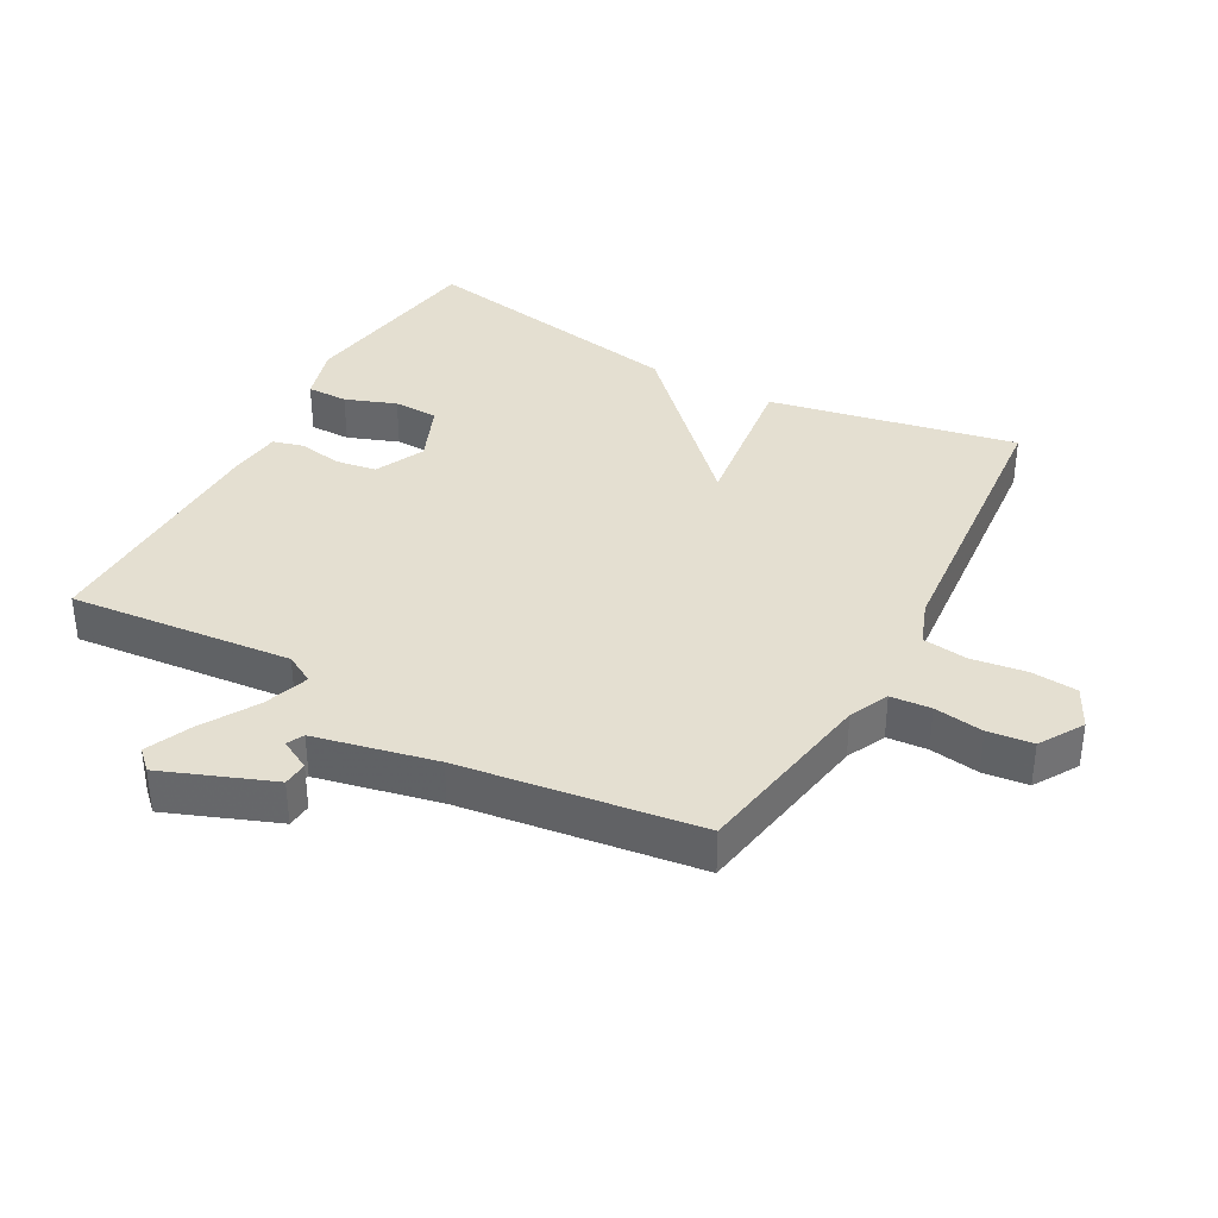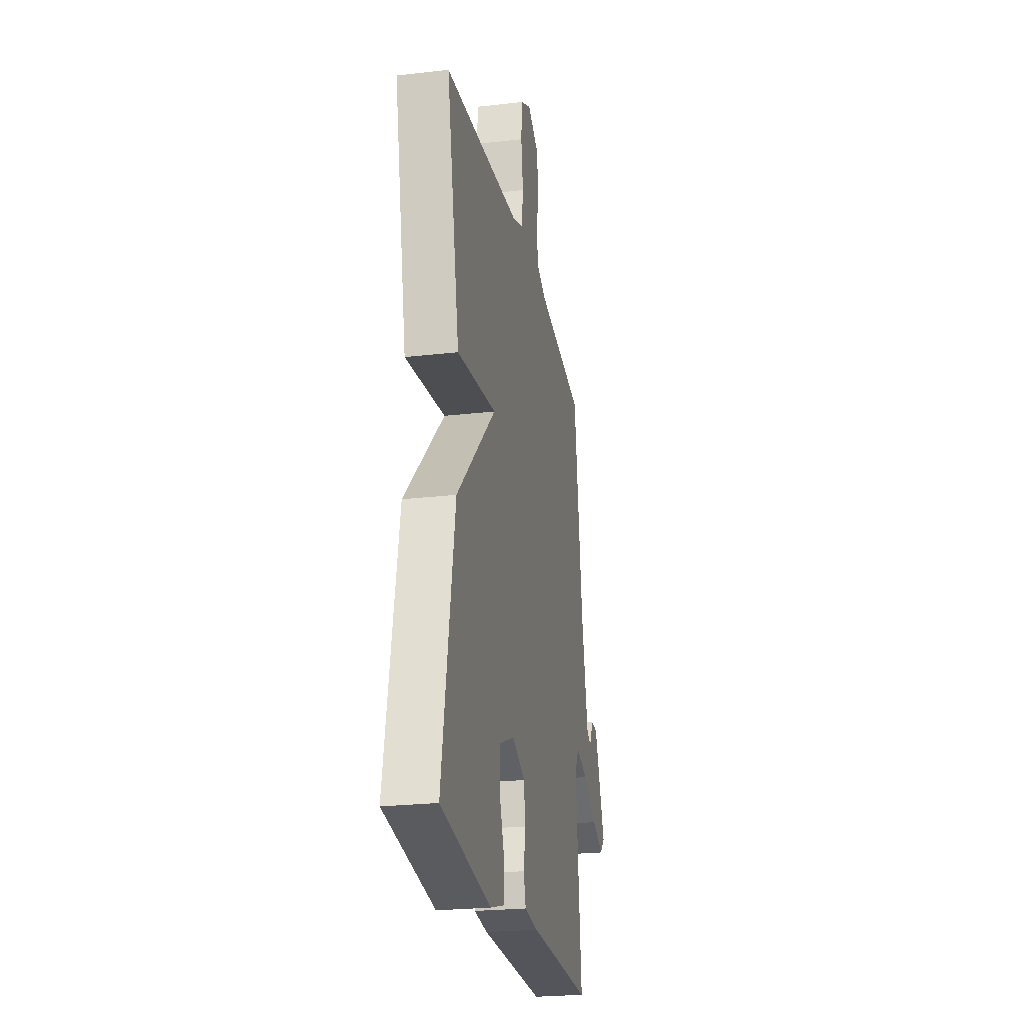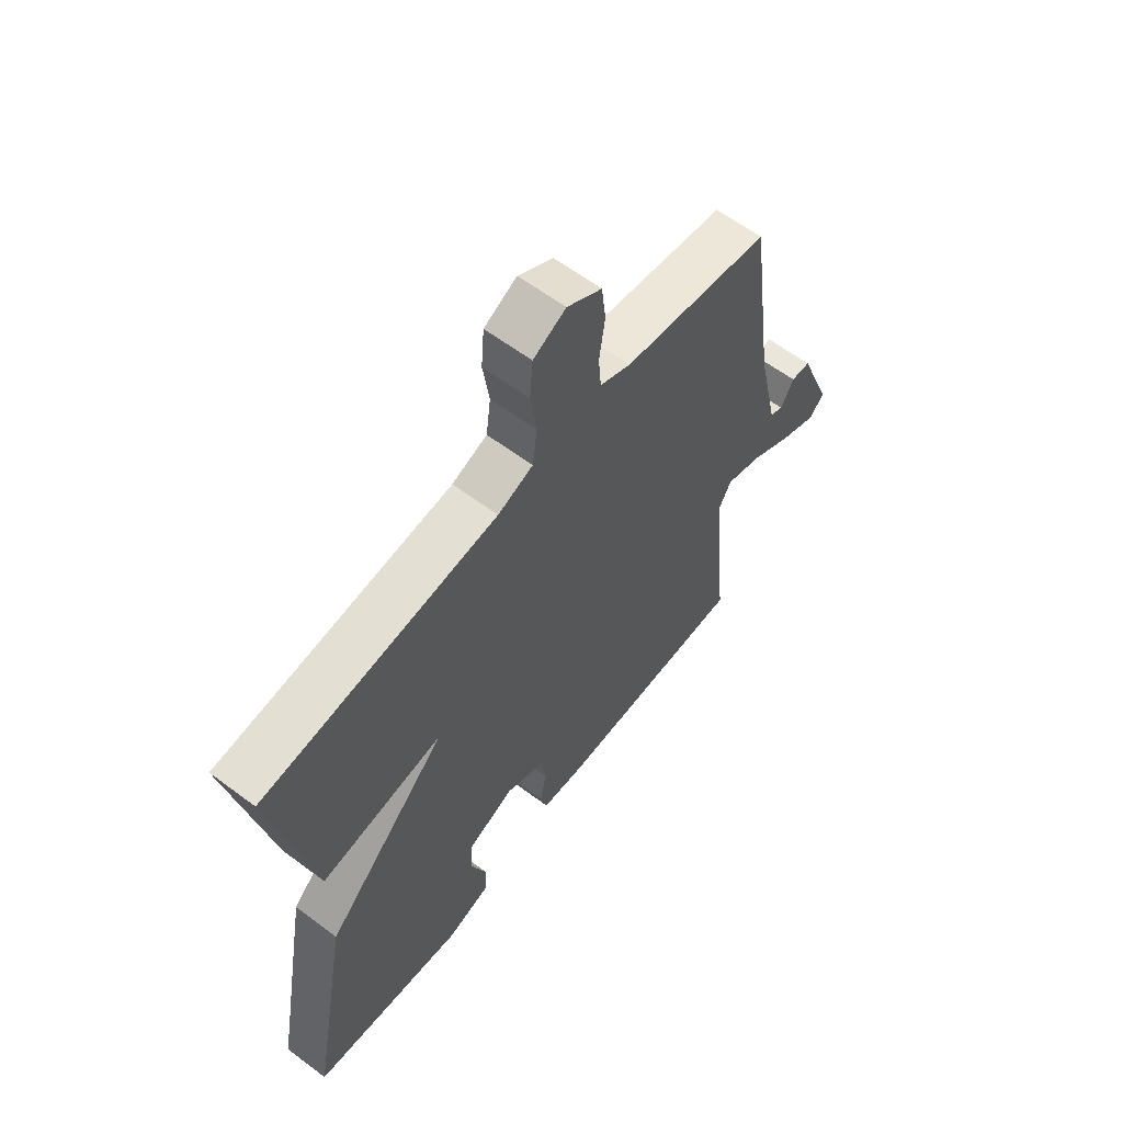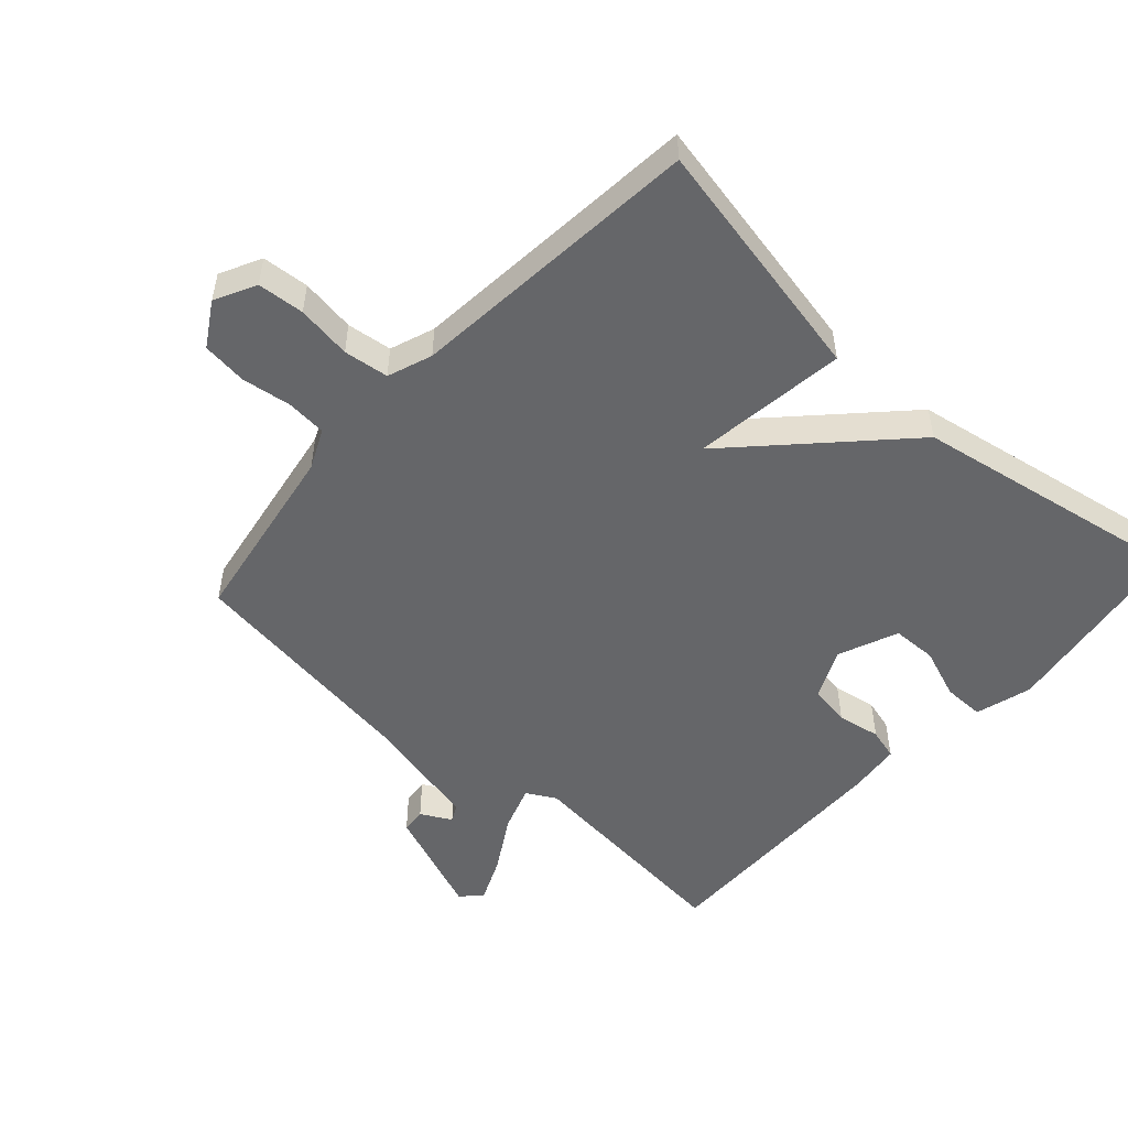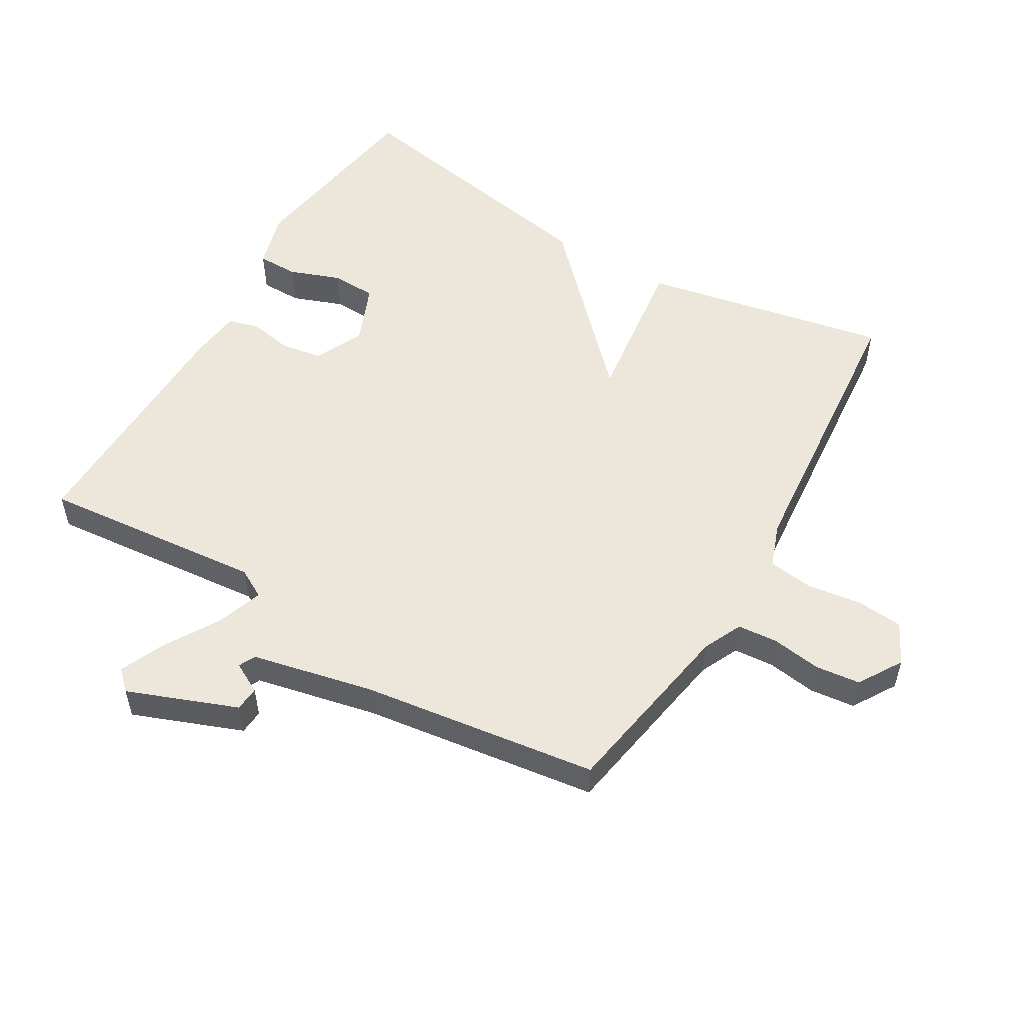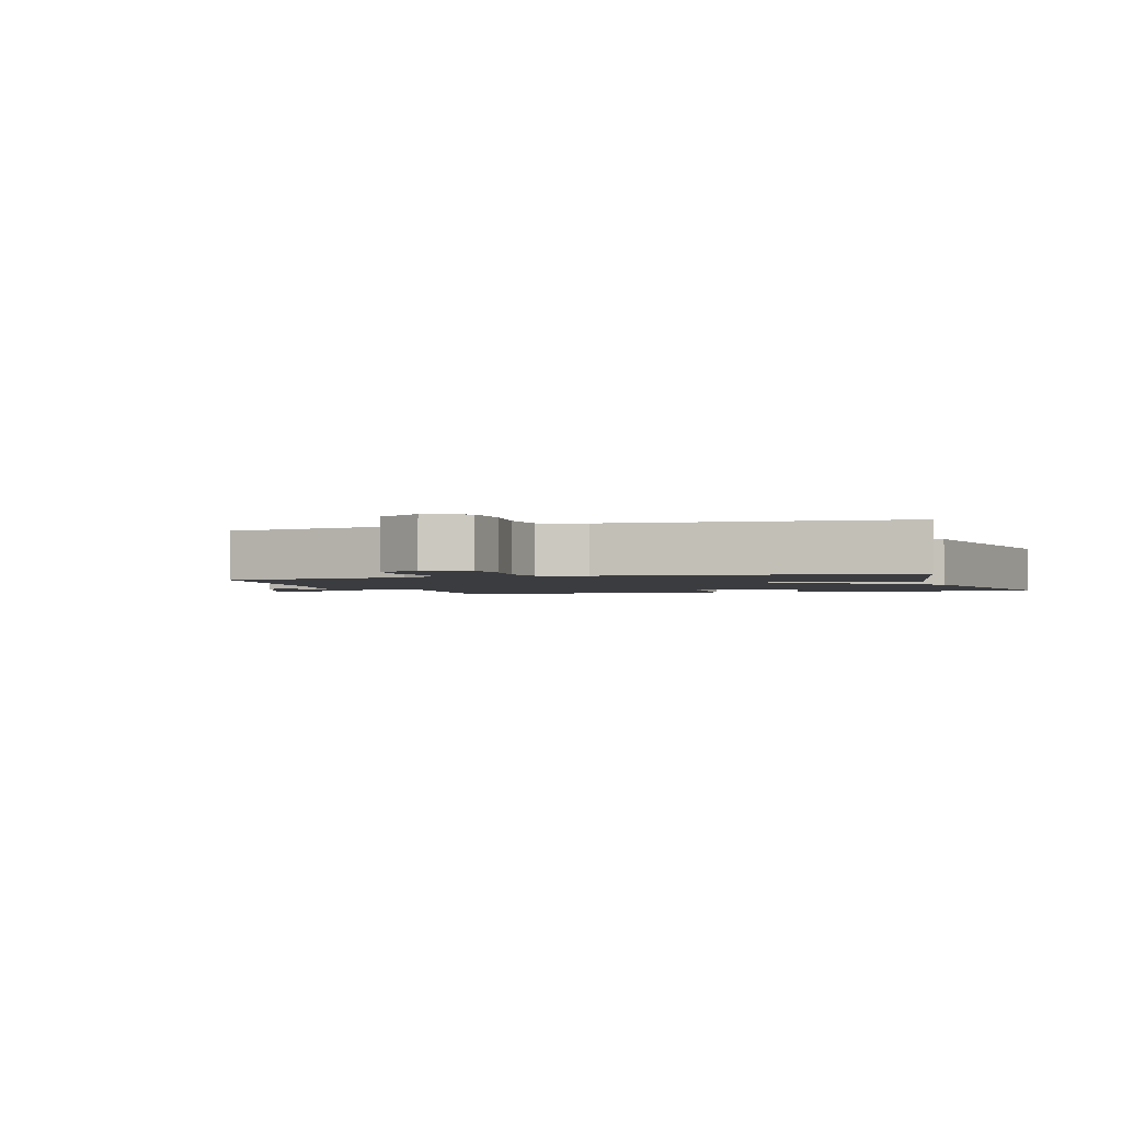
<metadata>
{"format":"obj","ext":"obj","renderer":"f3d","projection":"perspective","resolution":1024,"background":"white","views":[{"elev":36.7,"azim":-61.2,"up":"+Y"},{"elev":-24.0,"azim":100.9,"up":"+Z"},{"elev":61.3,"azim":127.3,"up":"+Z"},{"elev":-51.8,"azim":47.8,"up":"+Y"},{"elev":53.7,"azim":-59.4,"up":"+Y"},{"elev":-2.0,"azim":18.0,"up":"+Y"}]}
</metadata>
<code>
v 0.5 0.07 0.5
v 0.424 0.07 0.121
v 0.187 0.07 0.152
v 0.424 0.07 -0.079
v 0.5 0.07 -0.5
v 0.2 0.07 -0.545
v 0.114 0.07 -0.52
v 0.114 0.07 -0.457
v 0.143 0.07 -0.379
v 0.141 0.07 -0.31
v 0.049 0.07 -0.272
v -0.027 0.07 -0.308
v -0.037 0.07 -0.371
v -0.025 0.07 -0.437
v -0.038 0.07 -0.485
v -0.119 0.07 -0.494
v -0.5 0.07 -0.5
v -0.467 0.07 -0.157
v -0.492 0.07 -0.112
v -0.562 0.07 -0.136
v -0.646 0.07 -0.186
v -0.716 0.07 -0.217
v -0.745 0.07 -0.187
v -0.68 0.07 -0.019
v -0.642 0.07 -0.016
v -0.617 0.07 -0.063
v -0.591 0.07 -0.05
v -0.55 0.07 0.136
v -0.5 0.07 0.5
v -0.215 0.07 0.548
v -0.155 0.07 0.576
v -0.15 0.07 0.638
v -0.161 0.07 0.714
v -0.153 0.07 0.783
v -0.086 0.07 0.824
v -0.023 0.07 0.792
v -0.017 0.07 0.72
v -0.029 0.07 0.636
v -0.02 0.07 0.567
v 0.048 0.07 0.542
v 0.5 0 0.5
v 0.424 0 0.121
v 0.187 0 0.152
v 0.424 0 -0.079
v 0.5 0 -0.5
v 0.2 0 -0.545
v 0.114 0 -0.52
v 0.114 0 -0.457
v 0.143 0 -0.379
v 0.141 0 -0.31
v 0.049 0 -0.272
v -0.027 0 -0.308
v -0.037 0 -0.371
v -0.025 0 -0.437
v -0.038 0 -0.485
v -0.119 0 -0.494
v -0.5 0 -0.5
v -0.467 0 -0.157
v -0.492 0 -0.112
v -0.562 0 -0.136
v -0.646 0 -0.186
v -0.716 0 -0.217
v -0.745 0 -0.187
v -0.68 0 -0.019
v -0.642 0 -0.016
v -0.617 0 -0.063
v -0.591 0 -0.05
v -0.55 0 0.136
v -0.5 0 0.5
v -0.215 0 0.548
v -0.155 0 0.576
v -0.15 0 0.638
v -0.161 0 0.714
v -0.153 0 0.783
v -0.086 0 0.824
v -0.023 0 0.792
v -0.017 0 0.72
v -0.029 0 0.636
v -0.02 0 0.567
v 0.048 0 0.542
f 36 37 38
f 35 36 38
f 34 35 38
f 33 34 38
f 32 33 38
f 31 32 38 39
f 30 31 39 40
f 30 40 1
f 29 30 1
f 28 29 1
f 24 25 26
f 23 24 26
f 22 23 26
f 21 22 26
f 20 21 26 27
f 27 28 1
f 20 27 1
f 19 20 1
f 16 17 18
f 15 16 18
f 14 15 18
f 13 14 18
f 12 13 18 19
f 7 8 9
f 6 7 9
f 5 6 9
f 4 5 9
f 3 4 9 10
f 1 2 3
f 19 1 3
f 11 12 19 3
f 3 10 11
f 78 77 76
f 78 76 75
f 78 75 74
f 78 74 73
f 78 73 72
f 79 78 72 71
f 80 79 71 70
f 41 80 70
f 41 70 69
f 41 69 68
f 66 65 64
f 66 64 63
f 66 63 62
f 66 62 61
f 67 66 61 60
f 41 68 67
f 41 67 60
f 41 60 59
f 58 57 56
f 58 56 55
f 58 55 54
f 58 54 53
f 59 58 53 52
f 49 48 47
f 49 47 46
f 49 46 45
f 49 45 44
f 50 49 44 43
f 43 42 41
f 43 41 59
f 43 59 52 51
f 51 50 43
f 1 41 42 2
f 2 42 43 3
f 3 43 44 4
f 4 44 45 5
f 5 45 46 6
f 6 46 47 7
f 7 47 48 8
f 8 48 49 9
f 9 49 50 10
f 10 50 51 11
f 11 51 52 12
f 12 52 53 13
f 13 53 54 14
f 14 54 55 15
f 15 55 56 16
f 16 56 57 17
f 17 57 58 18
f 18 58 59 19
f 19 59 60 20
f 20 60 61 21
f 21 61 62 22
f 22 62 63 23
f 23 63 64 24
f 24 64 65 25
f 25 65 66 26
f 26 66 67 27
f 27 67 68 28
f 28 68 69 29
f 29 69 70 30
f 30 70 71 31
f 31 71 72 32
f 32 72 73 33
f 33 73 74 34
f 34 74 75 35
f 35 75 76 36
f 36 76 77 37
f 37 77 78 38
f 38 78 79 39
f 39 79 80 40
f 40 80 41 1

</code>
